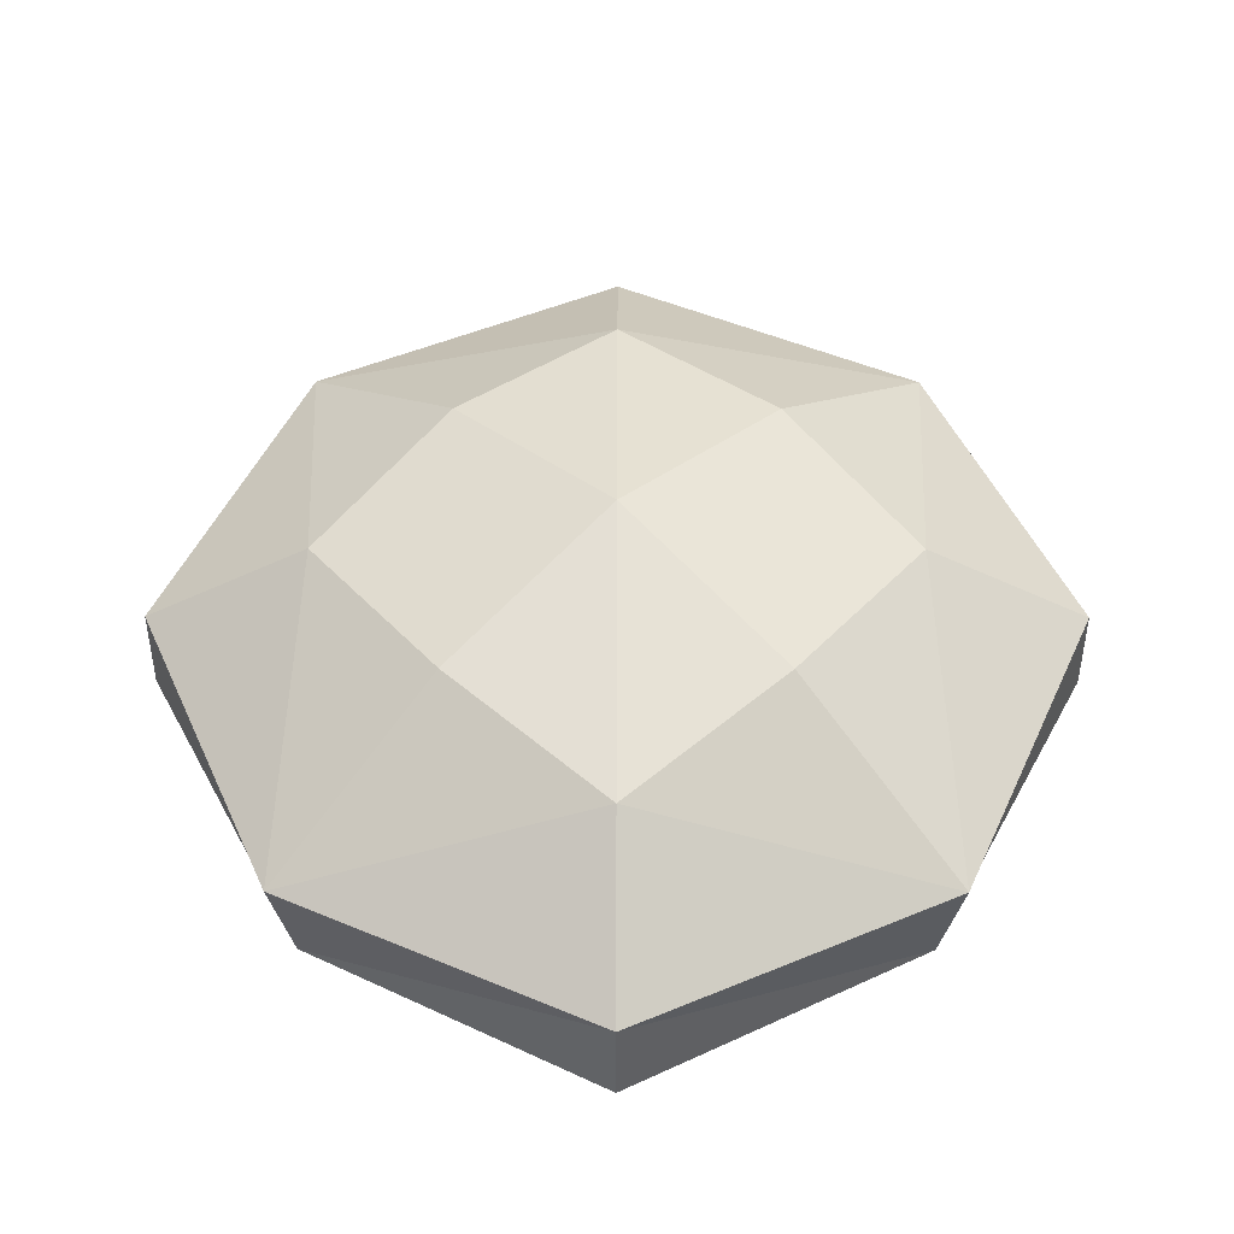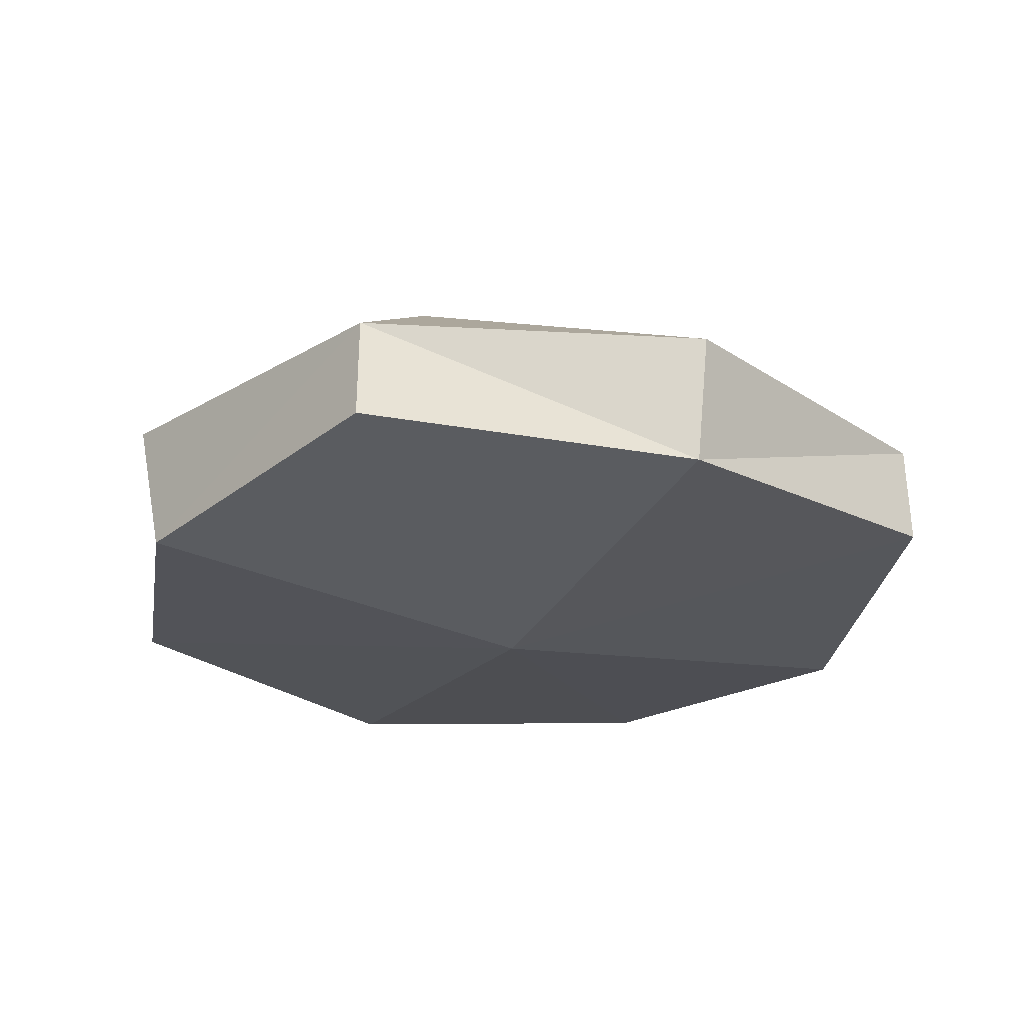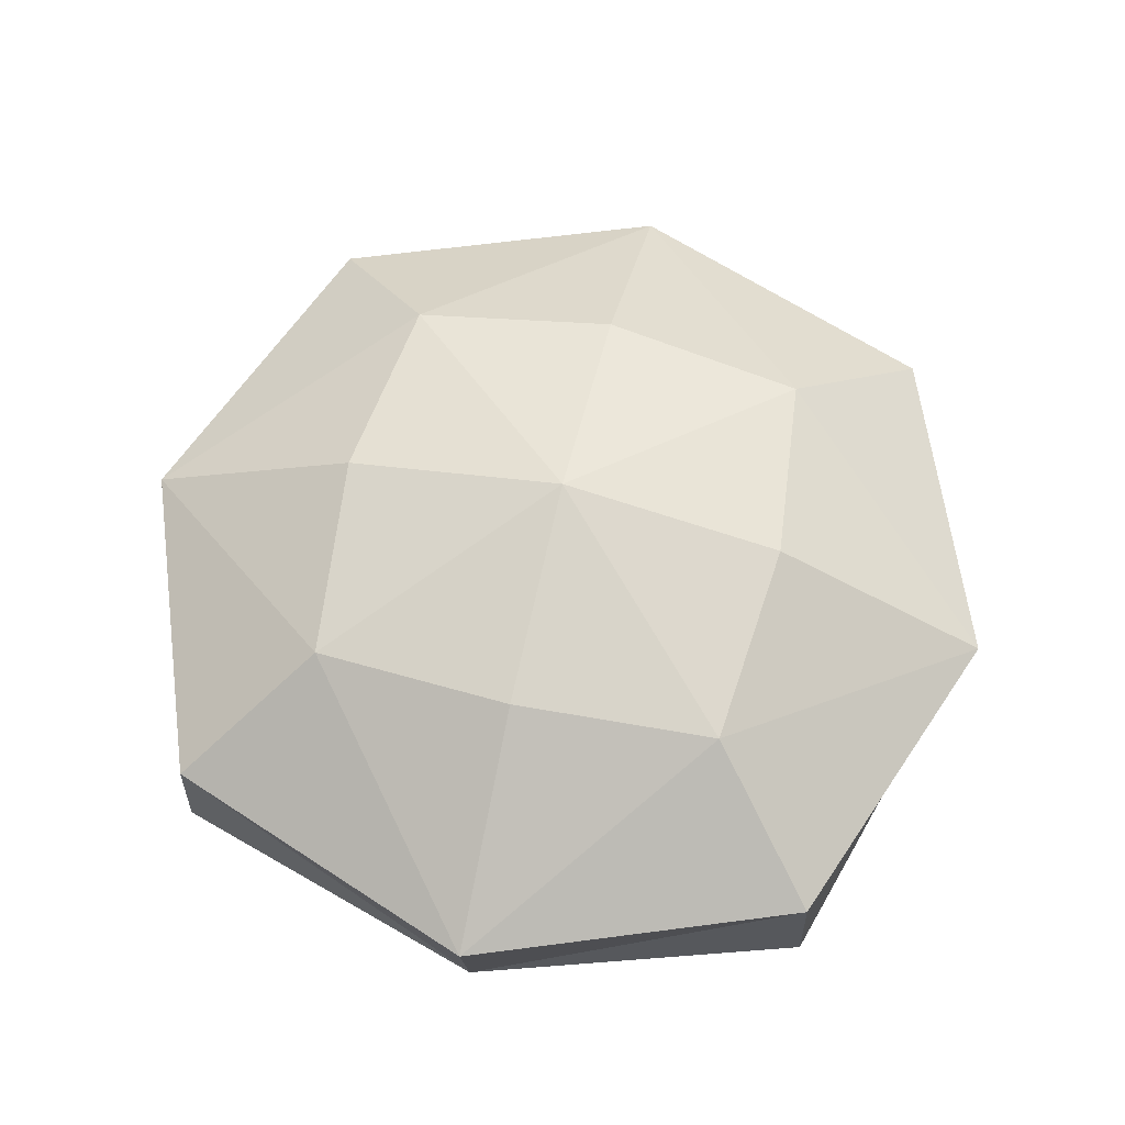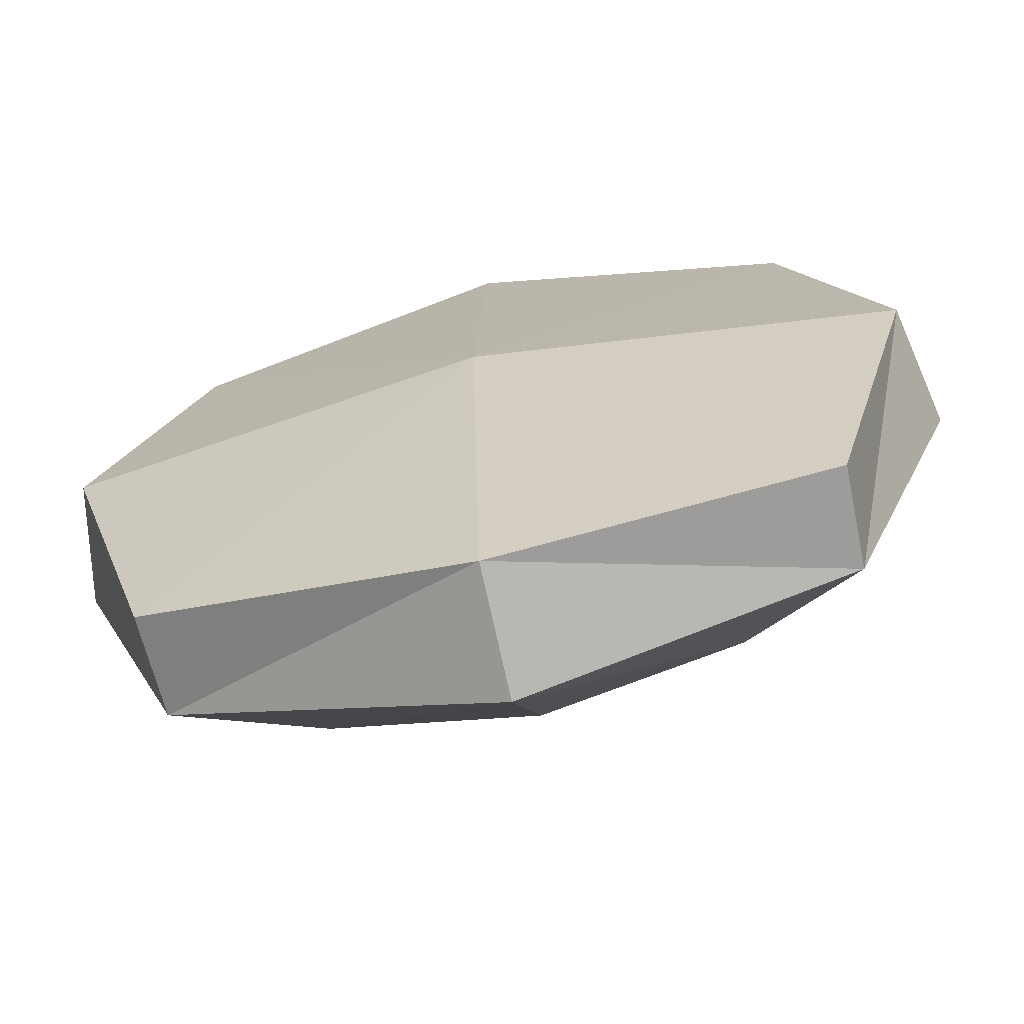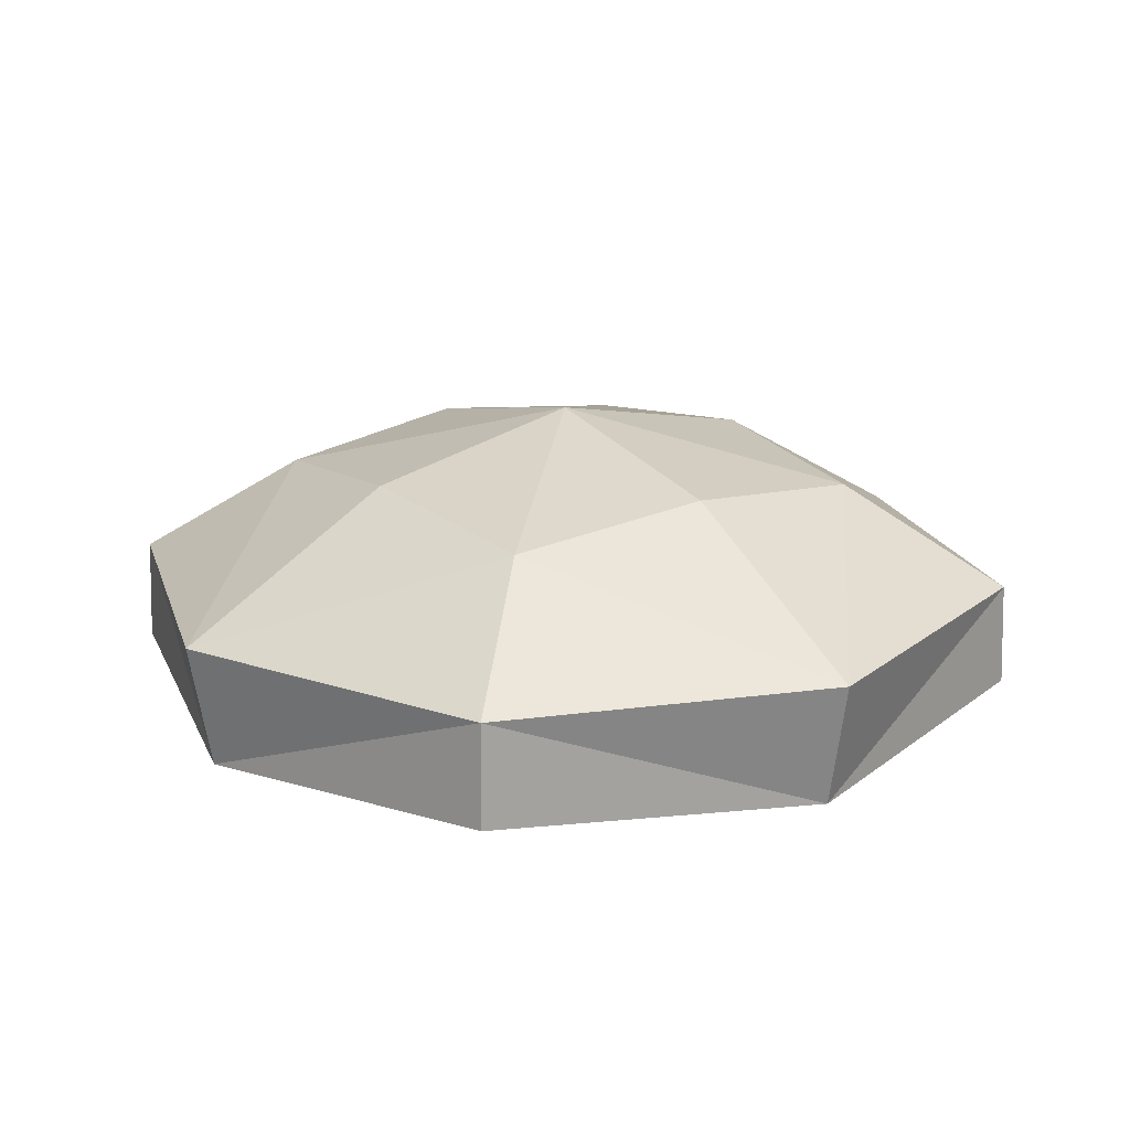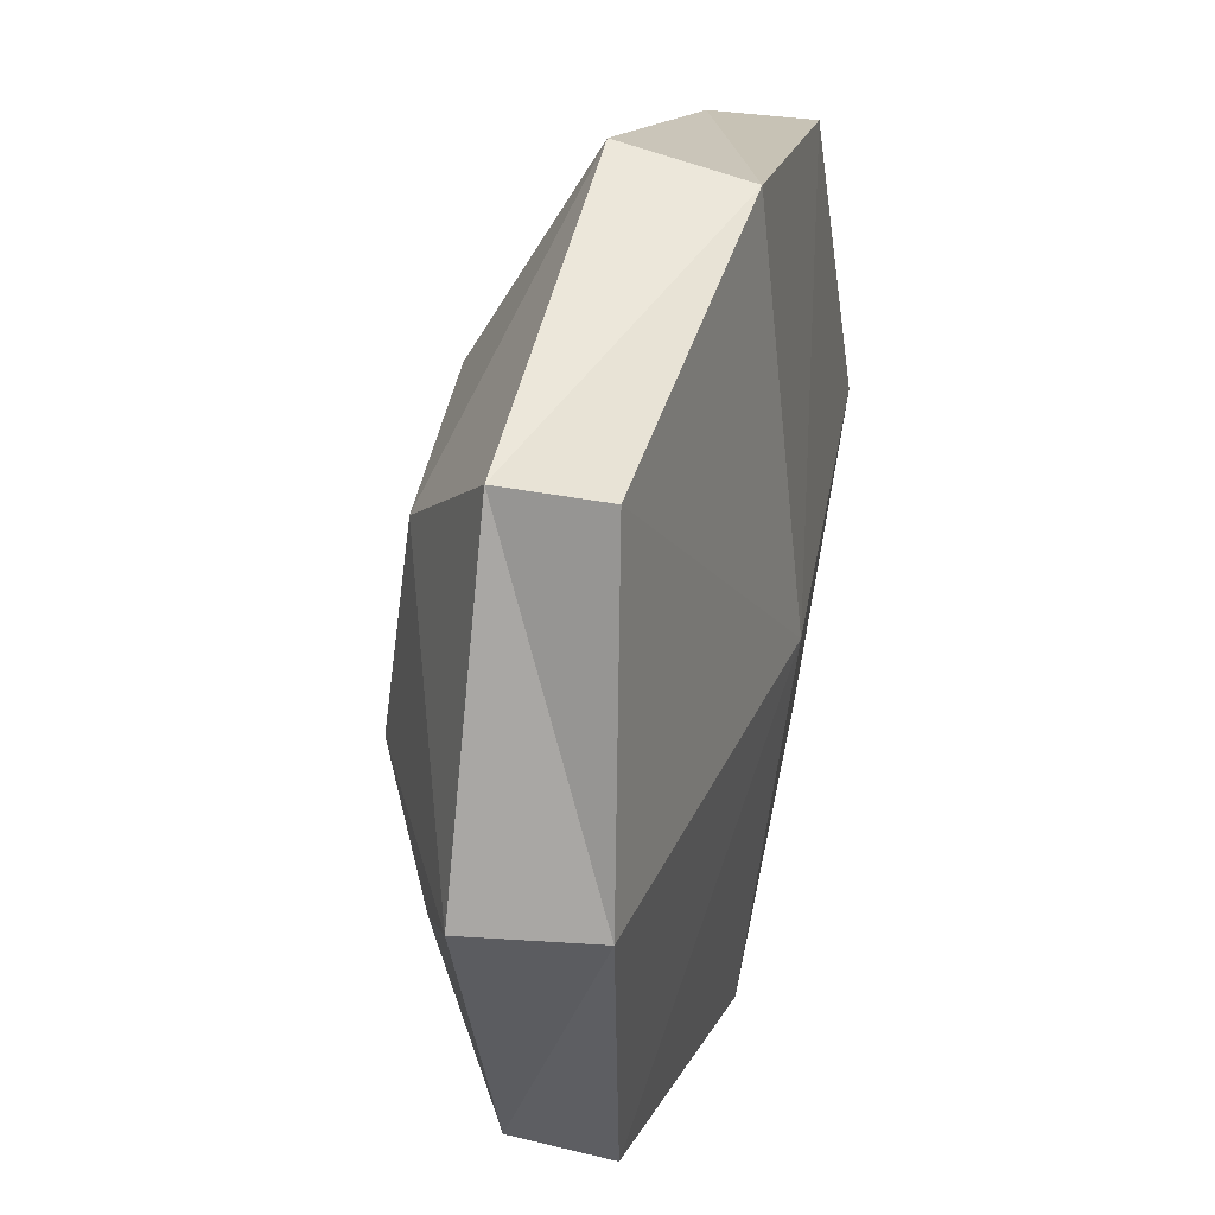
<metadata>
{"format":"obj","ext":"obj","renderer":"f3d","projection":"perspective","resolution":1024,"background":"white","views":[{"elev":51.2,"azim":135.1,"up":"+Y"},{"elev":-25.6,"azim":154.1,"up":"+Y"},{"elev":62.8,"azim":103.1,"up":"+Y"},{"elev":-68.5,"azim":13.0,"up":"+Z"},{"elev":17.9,"azim":54.3,"up":"+Y"},{"elev":34.8,"azim":-74.2,"up":"+Z"}]}
</metadata>
<code>
o Cube_Cube.001
v -0.3998 -0.1255 0.3998
v -0.2517 0.1255 0.2517
v -0.3998 -0.1255 -0.3998
v -0.2517 0.1255 -0.2517
v 0.3998 -0.1255 0.3998
v 0.2517 0.1255 0.2517
v 0.3998 -0.1255 -0.3998
v 0.2517 0.1255 -0.2517
v -0.5178 -0.153 0
v -0.3971 0 0.3971
v -0.2764 0.153 0
v -0.3971 -0 -0.3971
v -0 -0.153 -0.5178
v -0 0.153 -0.2764
v 0.3971 -0 -0.3971
v 0.5178 -0.153 0
v 0.2764 0.153 -0
v 0.3971 -0 0.3971
v -0 -0.153 0.5178
v -0 0.153 0.2764
v -0.5469 0 0
v -0 0 -0.5469
v 0.5469 0 -0
v -0 0 0.5469
v 0 -0.2107 -0
v -0 0.2107 0
f 10 9 1
f 2 21 10
f 21 4 12
f 9 12 3
f 12 13 3
f 4 22 12
f 22 8 15
f 13 15 7
f 15 16 7
f 8 23 15
f 23 6 18
f 16 18 5
f 18 19 5
f 6 24 18
f 24 2 10
f 19 10 1
f 3 25 9
f 7 25 13
f 25 5 19
f 25 1 9
f 8 26 17
f 4 26 14
f 26 2 20
f 26 6 17
f 10 21 9
f 2 11 21
f 21 11 4
f 9 21 12
f 12 22 13
f 4 14 22
f 22 14 8
f 13 22 15
f 15 23 16
f 8 17 23
f 23 17 6
f 16 23 18
f 18 24 19
f 6 20 24
f 24 20 2
f 19 24 10
f 3 13 25
f 7 16 25
f 25 16 5
f 25 19 1
f 8 14 26
f 4 11 26
f 26 11 2
f 26 20 6

</code>
